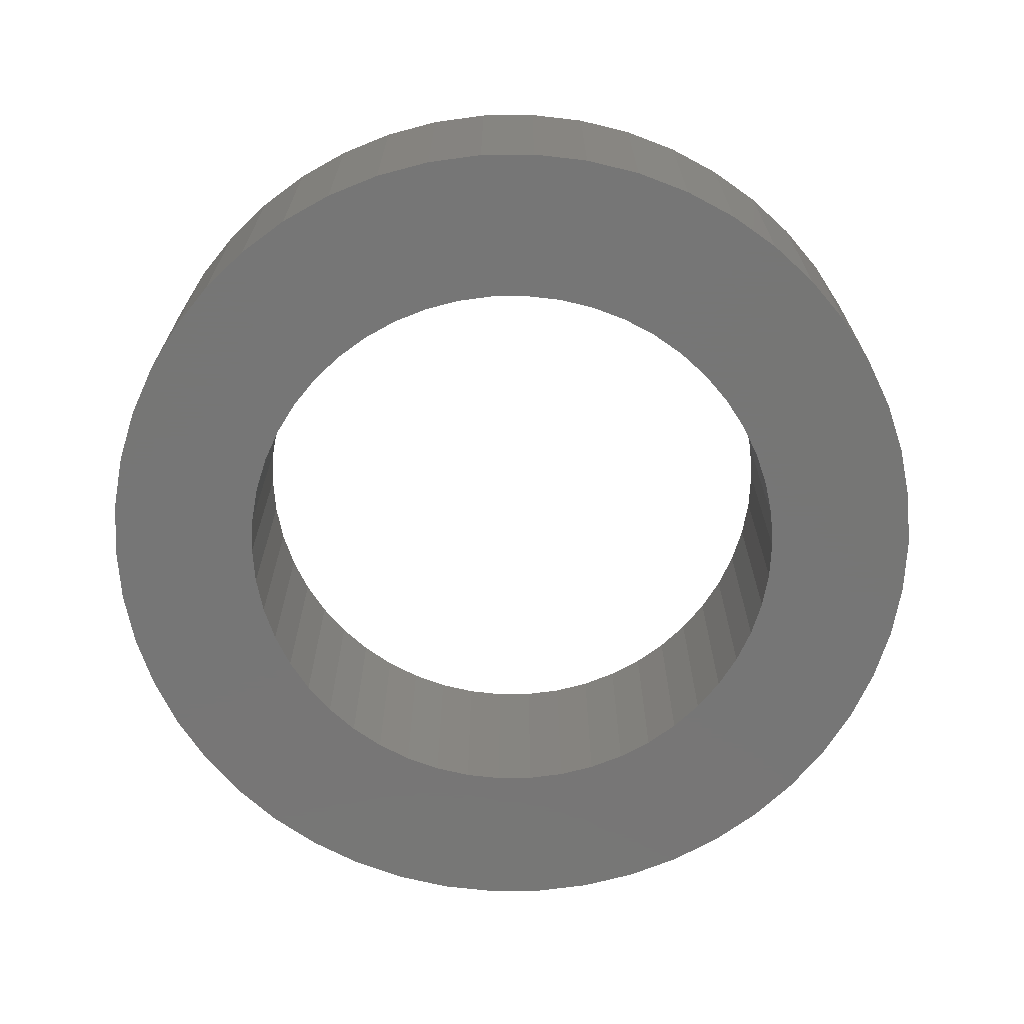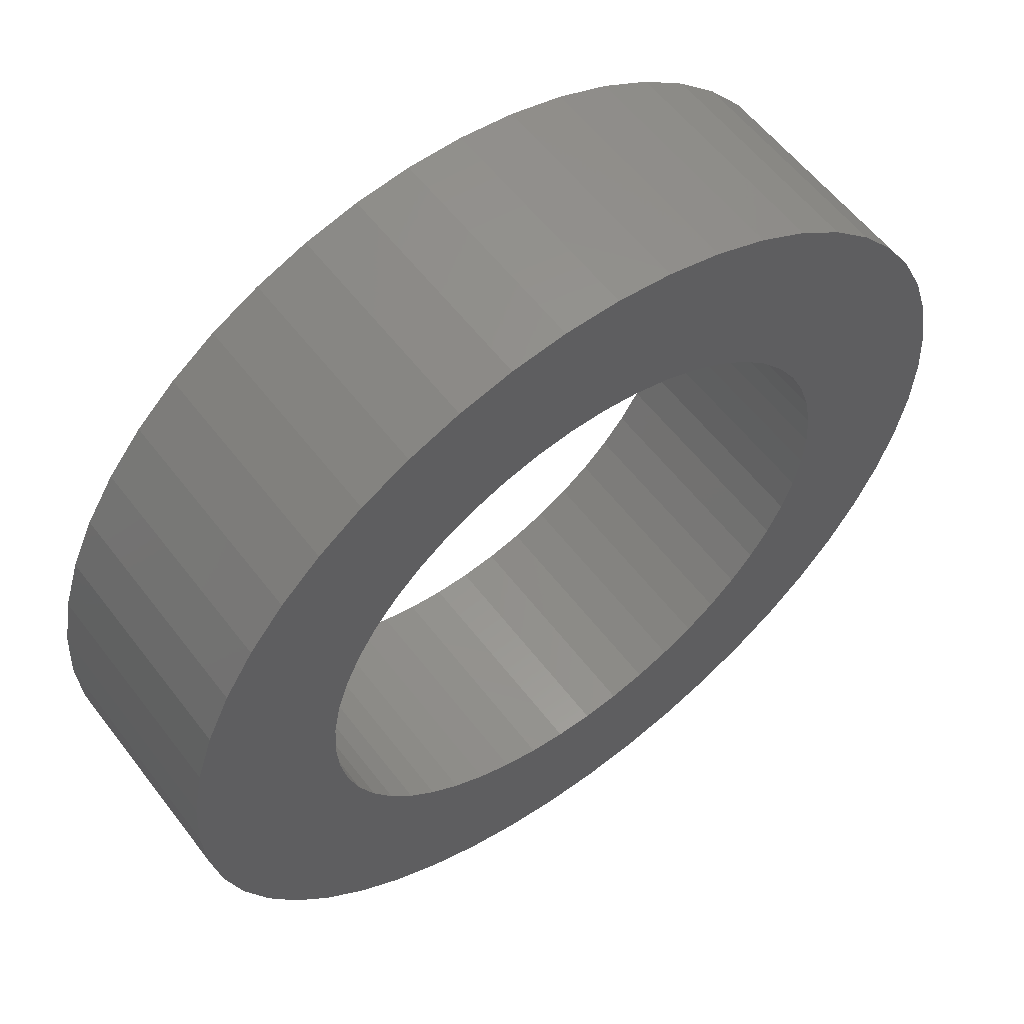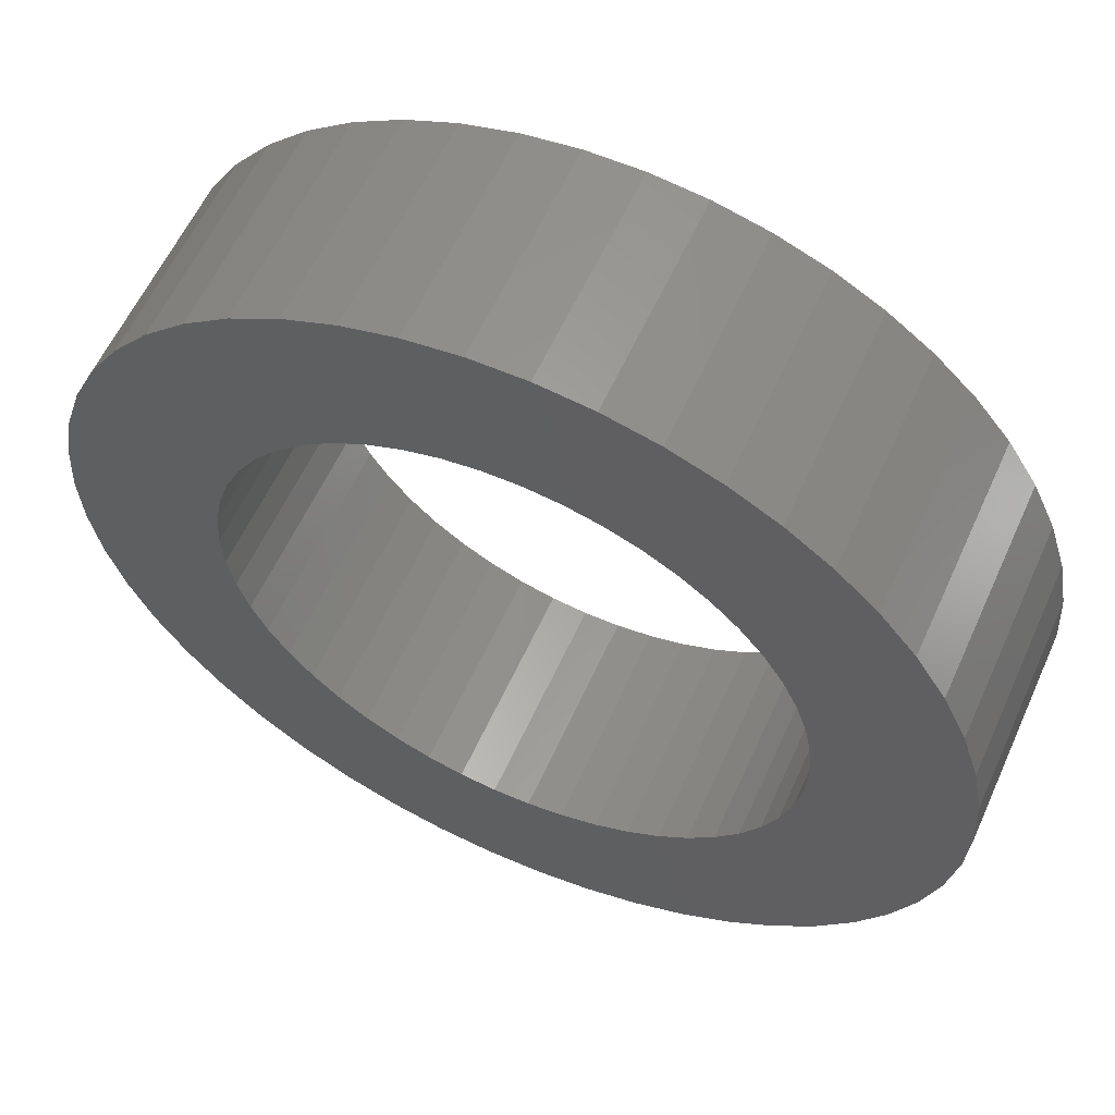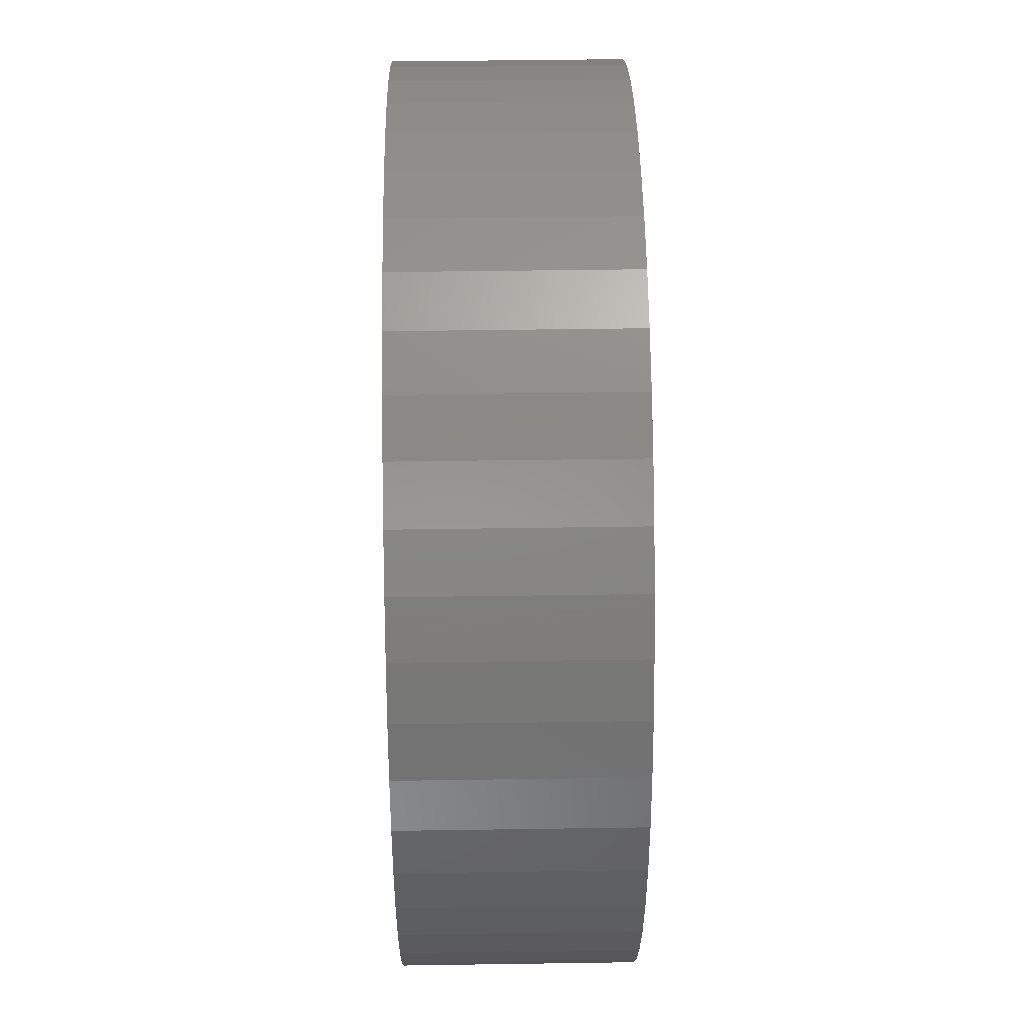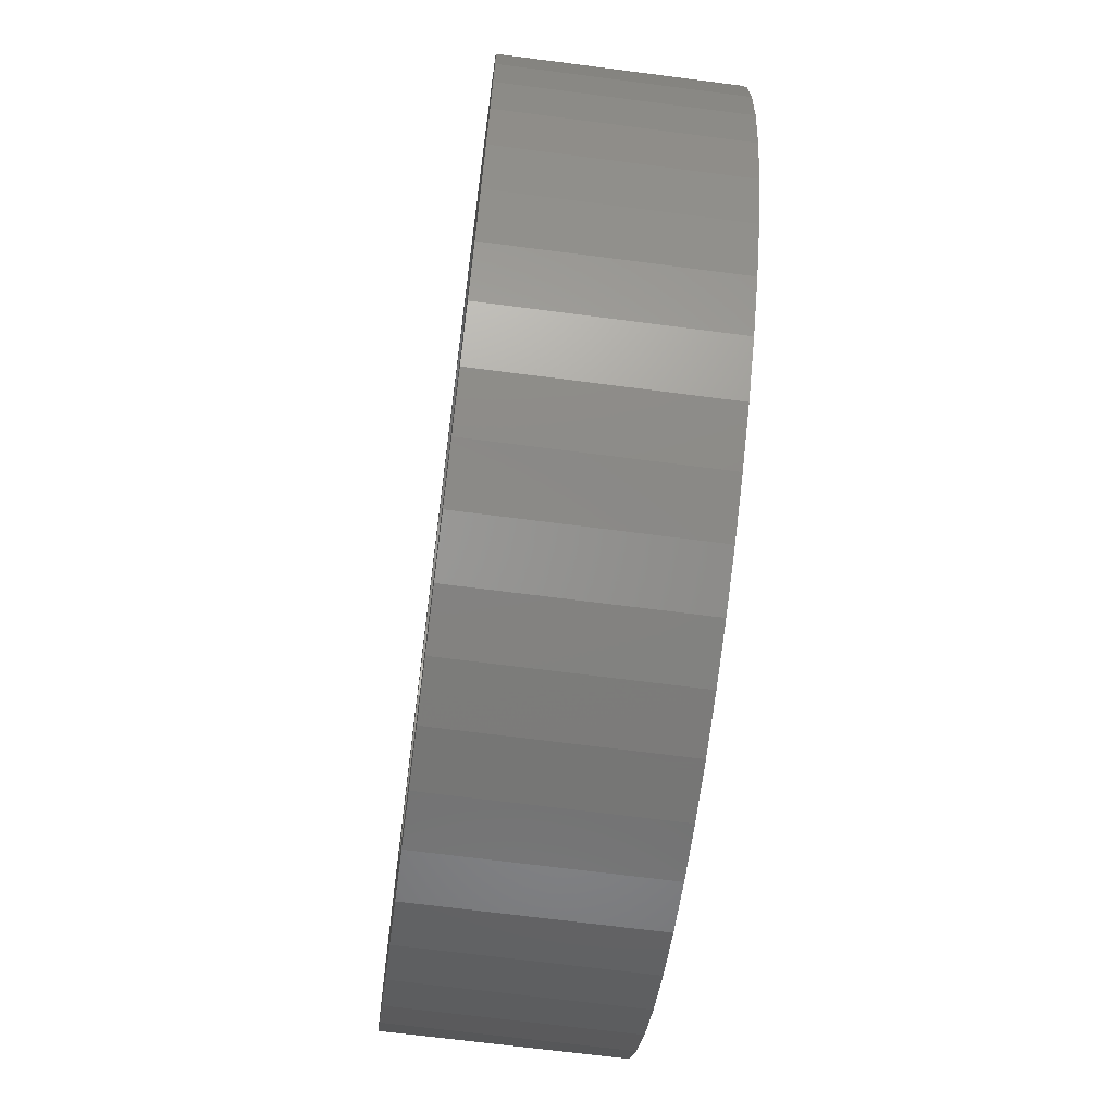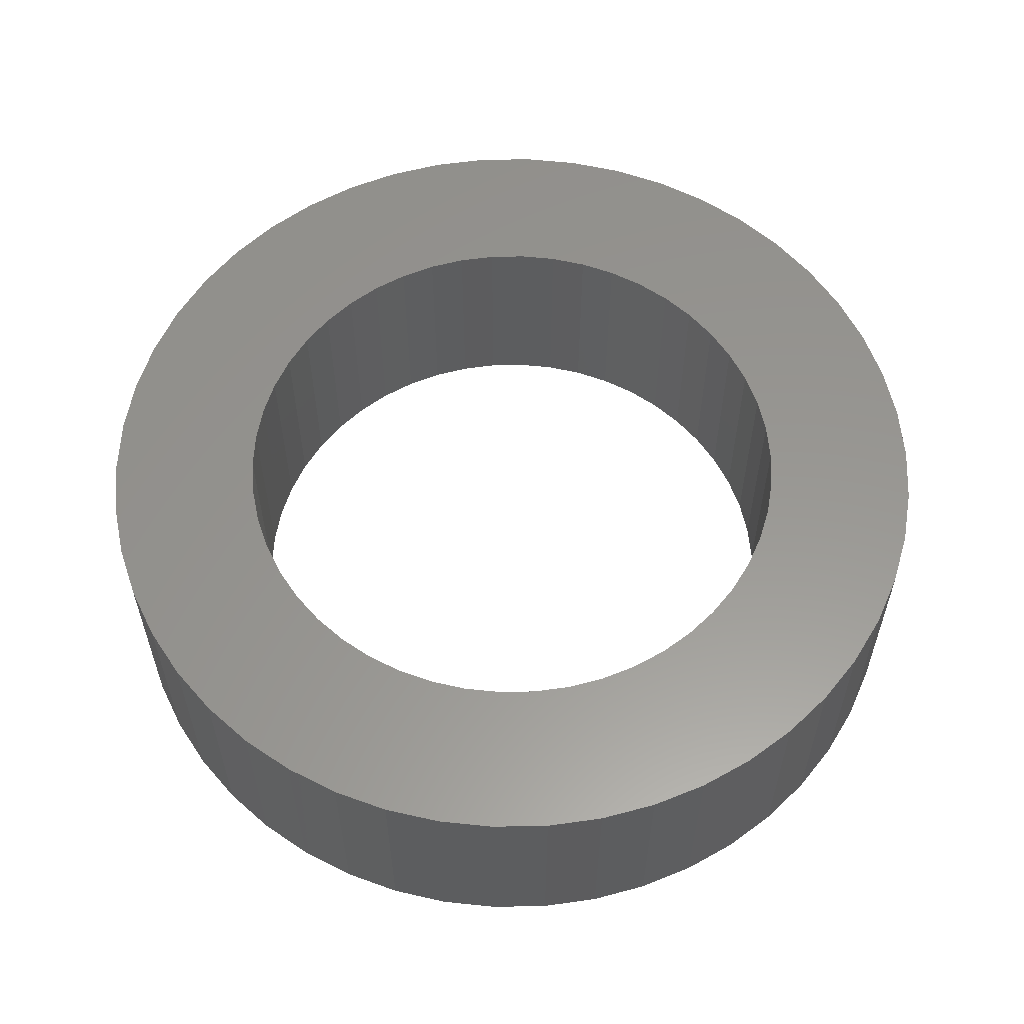
<metadata>
{"format":"stl","ext":"stl","renderer":"f3d","projection":"perspective","resolution":1024,"background":"white","views":[{"elev":-68.8,"azim":79.8,"up":"+Z"},{"elev":57.8,"azim":143.0,"up":"+Y"},{"elev":58.9,"azim":24.2,"up":"+Y"},{"elev":44.9,"azim":89.0,"up":"+Y"},{"elev":-67.9,"azim":-97.4,"up":"+Y"},{"elev":58.3,"azim":164.5,"up":"+Z"}]}
</metadata>
<code>
# stl→obj: 200 verts, 400 faces
v 8 0 2
v 7.937 1.003 -2
v 7.937 1.003 2
v 8 0 -2
v -8 0 -2
v -7.937 1.003 2
v -7.937 1.003 -2
v -8 0 2
v 0.5023 7.984 -2
v -0.5023 7.984 2
v 0.5023 7.984 2
v -0.5023 7.984 -2
v -0.5023 -7.984 -2
v 0.5023 -7.984 2
v -0.5023 -7.984 2
v 0.5023 -7.984 -2
v 5.099 -6.164 -2
v 5.832 -5.476 2
v 5.099 -6.164 2
v 5.832 -5.476 -2
v 5.832 5.476 -2
v 5.099 6.164 2
v 5.832 5.476 2
v 5.099 6.164 -2
v -5.099 6.164 -2
v -5.832 5.476 2
v -5.099 6.164 2
v -5.832 5.476 -2
v -2.472 7.608 -2
v -3.406 7.239 2
v -2.472 7.608 2
v -3.406 7.239 -2
v 7.438 2.945 2
v 7.01 3.854 -2
v 7.01 3.854 2
v 7.438 2.945 -2
v 3.406 7.239 -2
v 2.472 7.608 2
v 3.406 7.239 2
v 2.472 7.608 -2
v 1.499 7.858 2
v 1.499 7.858 -2
v 4.287 6.755 -2
v 4.287 6.755 2
v -7.01 3.854 -2
v -6.472 4.702 2
v -6.472 4.702 -2
v -7.01 3.854 2
v 5.25 0 2
v 5.209 0.658 2
v 7.749 1.99 2
v 7.937 -1.003 2
v 5.085 1.306 2
v 5.209 -0.658 2
v 4.881 1.933 2
v 7.749 -1.99 2
v 4.601 2.529 2
v 6.472 4.702 2
v 5.085 -1.306 2
v 4.247 3.086 2
v 7.438 -2.945 2
v 4.881 -1.933 2
v 3.827 3.594 2
v 3.346 4.045 2
v 2.813 4.433 2
v 2.235 4.75 2
v 1.622 4.993 2
v 0.9838 5.157 2
v 0.3296 5.24 2
v -0.3296 5.24 2
v -0.9838 5.157 2
v -1.499 7.858 2
v -1.622 4.993 2
v -2.235 4.75 2
v -2.813 4.433 2
v -4.287 6.755 2
v -3.346 4.045 2
v -3.827 3.594 2
v -4.247 3.086 2
v -4.601 2.529 2
v -4.881 1.933 2
v -7.438 2.945 2
v 7.01 -3.854 2
v 4.601 -2.529 2
v 6.472 -4.702 2
v 4.247 -3.086 2
v 3.827 -3.594 2
v 3.346 -4.045 2
v 4.287 -6.755 2
v 2.813 -4.433 2
v 3.406 -7.239 2
v 2.235 -4.75 2
v 2.472 -7.608 2
v 1.622 -4.993 2
v 1.499 -7.858 2
v 0.9838 -5.157 2
v 0.3296 -5.24 2
v -0.3296 -5.24 2
v -0.9838 -5.157 2
v -1.499 -7.858 2
v -1.622 -4.993 2
v -2.472 -7.608 2
v -2.235 -4.75 2
v -3.406 -7.239 2
v -2.813 -4.433 2
v -4.287 -6.755 2
v -3.346 -4.045 2
v -5.099 -6.164 2
v -3.827 -3.594 2
v -5.832 -5.476 2
v -4.247 -3.086 2
v -6.472 -4.702 2
v -4.601 -2.529 2
v -7.01 -3.854 2
v -4.881 -1.933 2
v -7.438 -2.945 2
v -5.085 -1.306 2
v -7.749 -1.99 2
v -5.209 -0.658 2
v -7.937 -1.003 2
v -5.25 0 2
v -5.085 1.306 2
v -7.749 1.99 2
v -5.209 0.658 2
v -4.287 6.755 -2
v -1.499 7.858 -2
v 5.25 0 -2
v 7.937 -1.003 -2
v 5.209 -0.658 -2
v 7.749 -1.99 -2
v 5.085 -1.306 -2
v 7.438 -2.945 -2
v 5.209 0.658 -2
v 4.881 -1.933 -2
v 7.01 -3.854 -2
v 7.749 1.99 -2
v 4.601 -2.529 -2
v 6.472 -4.702 -2
v 5.085 1.306 -2
v 4.247 -3.086 -2
v 4.881 1.933 -2
v 3.827 -3.594 -2
v 3.346 -4.045 -2
v 4.287 -6.755 -2
v 2.813 -4.433 -2
v 3.406 -7.239 -2
v 2.235 -4.75 -2
v 2.472 -7.608 -2
v 1.622 -4.993 -2
v 1.499 -7.858 -2
v 0.9838 -5.157 -2
v 0.3296 -5.24 -2
v -0.3296 -5.24 -2
v -0.9838 -5.157 -2
v -1.499 -7.858 -2
v -1.622 -4.993 -2
v -2.472 -7.608 -2
v -2.235 -4.75 -2
v -3.406 -7.239 -2
v -2.813 -4.433 -2
v -4.287 -6.755 -2
v -3.346 -4.045 -2
v -5.099 -6.164 -2
v -3.827 -3.594 -2
v -5.832 -5.476 -2
v -4.247 -3.086 -2
v -6.472 -4.702 -2
v -4.601 -2.529 -2
v -7.01 -3.854 -2
v -4.881 -1.933 -2
v -7.438 -2.945 -2
v 4.601 2.529 -2
v 6.472 4.702 -2
v 4.247 3.086 -2
v 3.827 3.594 -2
v 3.346 4.045 -2
v 2.813 4.433 -2
v 2.235 4.75 -2
v 1.622 4.993 -2
v 0.9838 5.157 -2
v 0.3296 5.24 -2
v -0.3296 5.24 -2
v -0.9838 5.157 -2
v -1.622 4.993 -2
v -2.235 4.75 -2
v -2.813 4.433 -2
v -3.346 4.045 -2
v -3.827 3.594 -2
v -4.247 3.086 -2
v -4.601 2.529 -2
v -4.881 1.933 -2
v -7.438 2.945 -2
v -5.085 1.306 -2
v -7.749 1.99 -2
v -5.209 0.658 -2
v -5.25 0 -2
v -5.085 -1.306 -2
v -7.749 -1.99 -2
v -5.209 -0.658 -2
v -7.937 -1.003 -2
f 1 2 3
f 2 1 4
f 5 6 7
f 6 5 8
f 9 10 11
f 10 9 12
f 13 14 15
f 14 13 16
f 17 18 19
f 18 17 20
f 21 22 23
f 22 21 24
f 25 26 27
f 26 25 28
f 29 30 31
f 30 29 32
f 33 34 35
f 34 33 36
f 37 38 39
f 38 37 40
f 40 41 38
f 41 40 42
f 43 39 44
f 39 43 37
f 45 46 47
f 46 45 48
f 47 26 28
f 26 47 46
f 49 1 3
f 50 3 51
f 1 49 52
f 53 51 33
f 54 52 49
f 55 33 35
f 52 54 56
f 57 35 58
f 59 56 54
f 60 58 23
f 56 59 61
f 62 61 59
f 3 50 49
f 63 23 22
f 51 53 50
f 33 55 53
f 35 57 55
f 64 22 44
f 58 60 57
f 23 63 60
f 65 44 39
f 22 64 63
f 44 65 64
f 66 39 38
f 39 66 65
f 38 67 66
f 41 67 38
f 41 68 67
f 11 68 41
f 11 69 68
f 11 70 69
f 10 70 11
f 10 71 70
f 72 71 10
f 72 73 71
f 31 73 72
f 73 31 74
f 30 74 31
f 74 30 75
f 76 75 30
f 75 76 77
f 27 77 76
f 77 27 78
f 26 78 27
f 78 26 79
f 46 79 26
f 79 46 80
f 48 80 46
f 80 48 81
f 82 81 48
f 61 62 83
f 84 83 62
f 83 84 85
f 86 85 84
f 85 86 18
f 87 18 86
f 18 87 19
f 88 19 87
f 19 88 89
f 90 89 88
f 89 90 91
f 92 91 90
f 91 92 93
f 94 93 92
f 94 95 93
f 96 95 94
f 96 14 95
f 97 14 96
f 98 14 97
f 98 15 14
f 99 15 98
f 99 100 15
f 101 100 99
f 102 101 103
f 101 102 100
f 104 103 105
f 106 105 107
f 103 104 102
f 108 107 109
f 110 109 111
f 105 106 104
f 112 111 113
f 114 113 115
f 116 115 117
f 107 108 106
f 118 117 119
f 120 119 121
f 81 82 122
f 109 110 108
f 123 122 82
f 111 112 110
f 122 123 124
f 113 114 112
f 6 124 123
f 115 116 114
f 124 6 121
f 117 118 116
f 8 121 6
f 119 120 118
f 121 8 120
f 125 27 76
f 27 125 25
f 126 31 72
f 31 126 29
f 127 4 128
f 129 128 130
f 4 127 2
f 131 130 132
f 133 2 127
f 134 132 135
f 2 133 136
f 137 135 138
f 139 136 133
f 140 138 20
f 136 139 36
f 141 36 139
f 128 129 127
f 142 20 17
f 130 131 129
f 132 134 131
f 135 137 134
f 143 17 144
f 138 140 137
f 20 142 140
f 145 144 146
f 17 143 142
f 144 145 143
f 147 146 148
f 146 147 145
f 148 149 147
f 150 149 148
f 150 151 149
f 16 151 150
f 16 152 151
f 16 153 152
f 13 153 16
f 13 154 153
f 155 154 13
f 155 156 154
f 157 156 155
f 156 157 158
f 159 158 157
f 158 159 160
f 161 160 159
f 160 161 162
f 163 162 161
f 162 163 164
f 165 164 163
f 164 165 166
f 167 166 165
f 166 167 168
f 169 168 167
f 168 169 170
f 171 170 169
f 36 141 34
f 172 34 141
f 34 172 173
f 174 173 172
f 173 174 21
f 175 21 174
f 21 175 24
f 176 24 175
f 24 176 43
f 177 43 176
f 43 177 37
f 178 37 177
f 37 178 40
f 179 40 178
f 179 42 40
f 180 42 179
f 180 9 42
f 181 9 180
f 182 9 181
f 182 12 9
f 183 12 182
f 183 126 12
f 184 126 183
f 29 184 185
f 184 29 126
f 32 185 186
f 125 186 187
f 185 32 29
f 25 187 188
f 28 188 189
f 186 125 32
f 47 189 190
f 45 190 191
f 192 191 193
f 187 25 125
f 194 193 195
f 7 195 196
f 170 171 197
f 188 28 25
f 198 197 171
f 189 47 28
f 197 198 199
f 190 45 47
f 200 199 198
f 191 192 45
f 199 200 196
f 193 194 192
f 5 196 200
f 195 7 194
f 196 5 7
f 16 95 14
f 95 16 150
f 51 36 33
f 36 51 136
f 3 136 51
f 136 3 2
f 58 21 23
f 21 58 173
f 35 173 58
f 173 35 34
f 42 11 41
f 11 42 9
f 24 44 22
f 44 24 43
f 192 48 45
f 48 192 82
f 194 82 192
f 82 194 123
f 7 123 194
f 123 7 6
f 32 76 30
f 76 32 125
f 12 72 10
f 72 12 126
f 52 4 1
f 4 52 128
f 18 138 85
f 138 18 20
f 144 19 89
f 19 144 17
f 148 91 93
f 91 148 146
f 61 130 56
f 130 61 132
f 56 128 52
f 128 56 130
f 83 132 61
f 132 83 135
f 85 135 83
f 135 85 138
f 159 102 104
f 102 159 157
f 157 100 102
f 100 157 155
f 165 112 167
f 112 165 110
f 169 116 171
f 116 169 114
f 200 8 5
f 8 200 120
f 198 120 200
f 120 198 118
f 171 118 198
f 118 171 116
f 146 89 91
f 89 146 144
f 150 93 95
f 93 150 148
f 155 15 100
f 15 155 13
f 165 108 110
f 108 165 163
f 167 114 169
f 114 167 112
f 161 104 106
f 104 161 159
f 163 106 108
f 106 163 161
f 127 50 133
f 50 127 49
f 121 195 124
f 195 121 196
f 182 69 70
f 69 182 181
f 152 98 97
f 98 152 153
f 176 63 64
f 63 176 175
f 188 77 78
f 77 188 187
f 185 73 74
f 73 185 184
f 141 57 172
f 57 141 55
f 133 53 139
f 53 133 50
f 179 66 67
f 66 179 178
f 178 65 66
f 65 178 177
f 81 190 80
f 190 81 191
f 186 74 75
f 74 186 185
f 184 71 73
f 71 184 183
f 151 97 96
f 97 151 152
f 147 94 92
f 94 147 149
f 139 55 141
f 55 139 53
f 174 63 175
f 63 174 60
f 172 60 174
f 60 172 57
f 180 67 68
f 67 180 179
f 181 68 69
f 68 181 180
f 177 64 65
f 64 177 176
f 80 189 79
f 189 80 190
f 79 188 78
f 188 79 189
f 122 191 81
f 191 122 193
f 124 193 122
f 193 124 195
f 187 75 77
f 75 187 186
f 183 70 71
f 70 183 182
f 129 49 127
f 49 129 54
f 131 54 129
f 54 131 59
f 162 109 107
f 109 162 164
f 113 170 115
f 170 113 168
f 111 168 113
f 168 111 166
f 145 92 90
f 92 145 147
f 137 62 134
f 62 137 84
f 156 103 101
f 103 156 158
f 109 166 111
f 166 109 164
f 117 199 119
f 199 117 197
f 119 196 121
f 196 119 199
f 115 197 117
f 197 115 170
f 143 90 88
f 90 143 145
f 149 96 94
f 96 149 151
f 140 84 137
f 84 140 86
f 142 86 140
f 86 142 87
f 134 59 131
f 59 134 62
f 153 99 98
f 99 153 154
f 158 105 103
f 105 158 160
f 160 107 105
f 107 160 162
f 142 88 87
f 88 142 143
f 154 101 99
f 101 154 156

</code>
